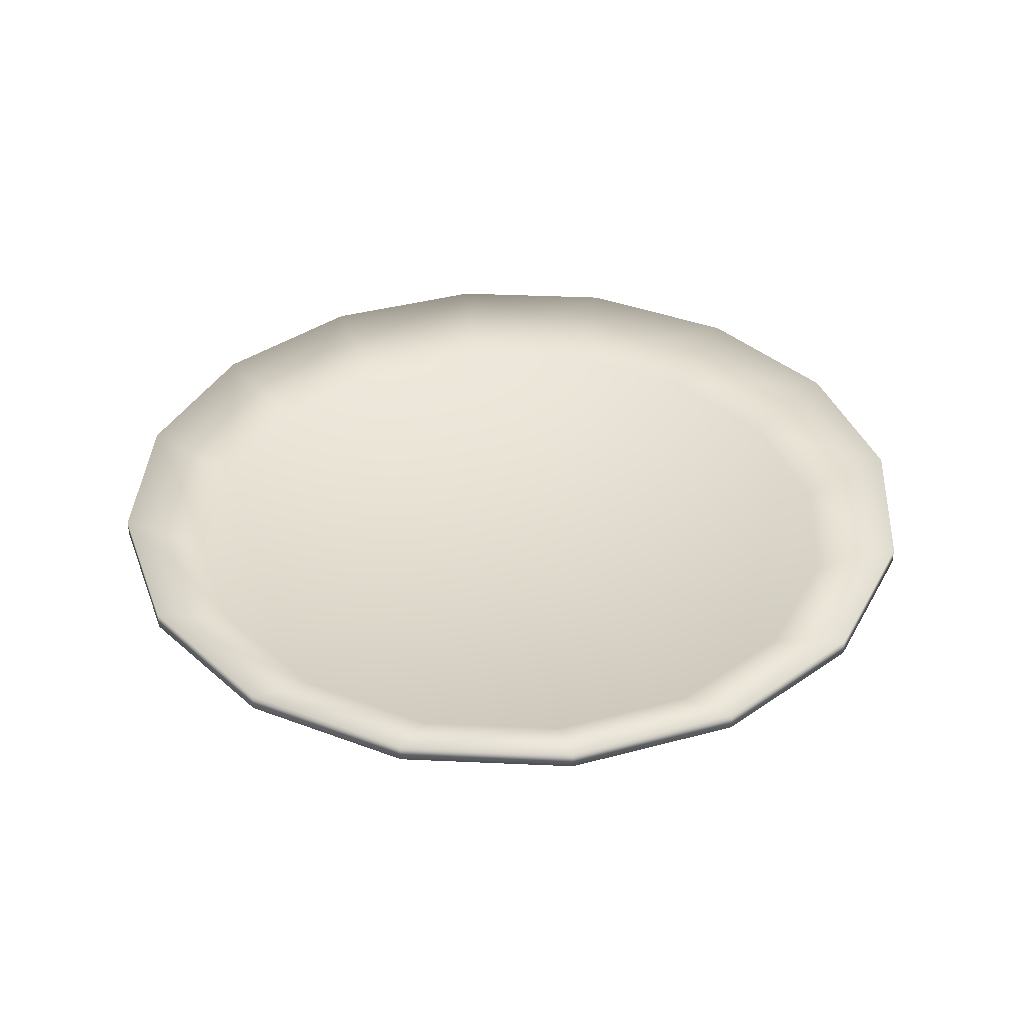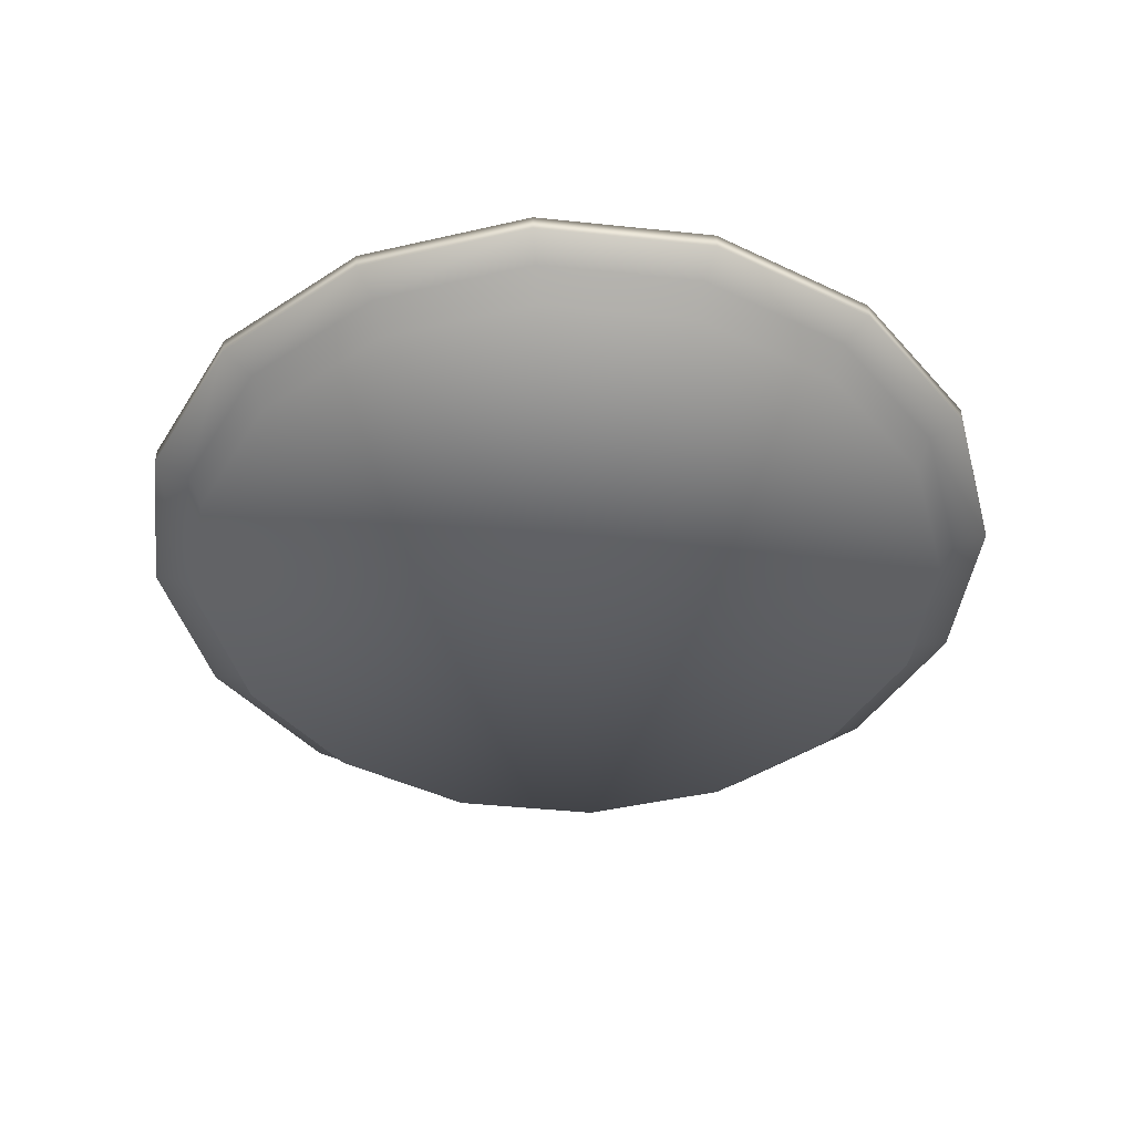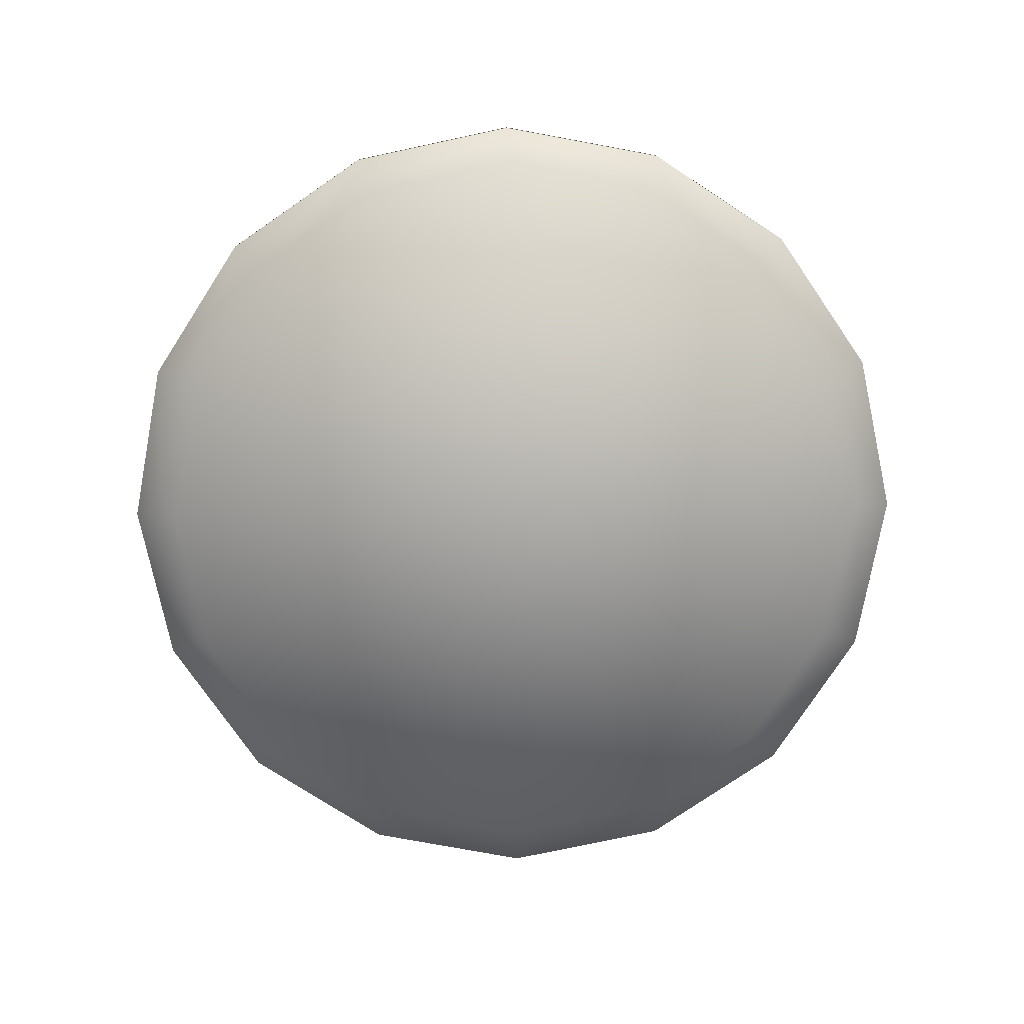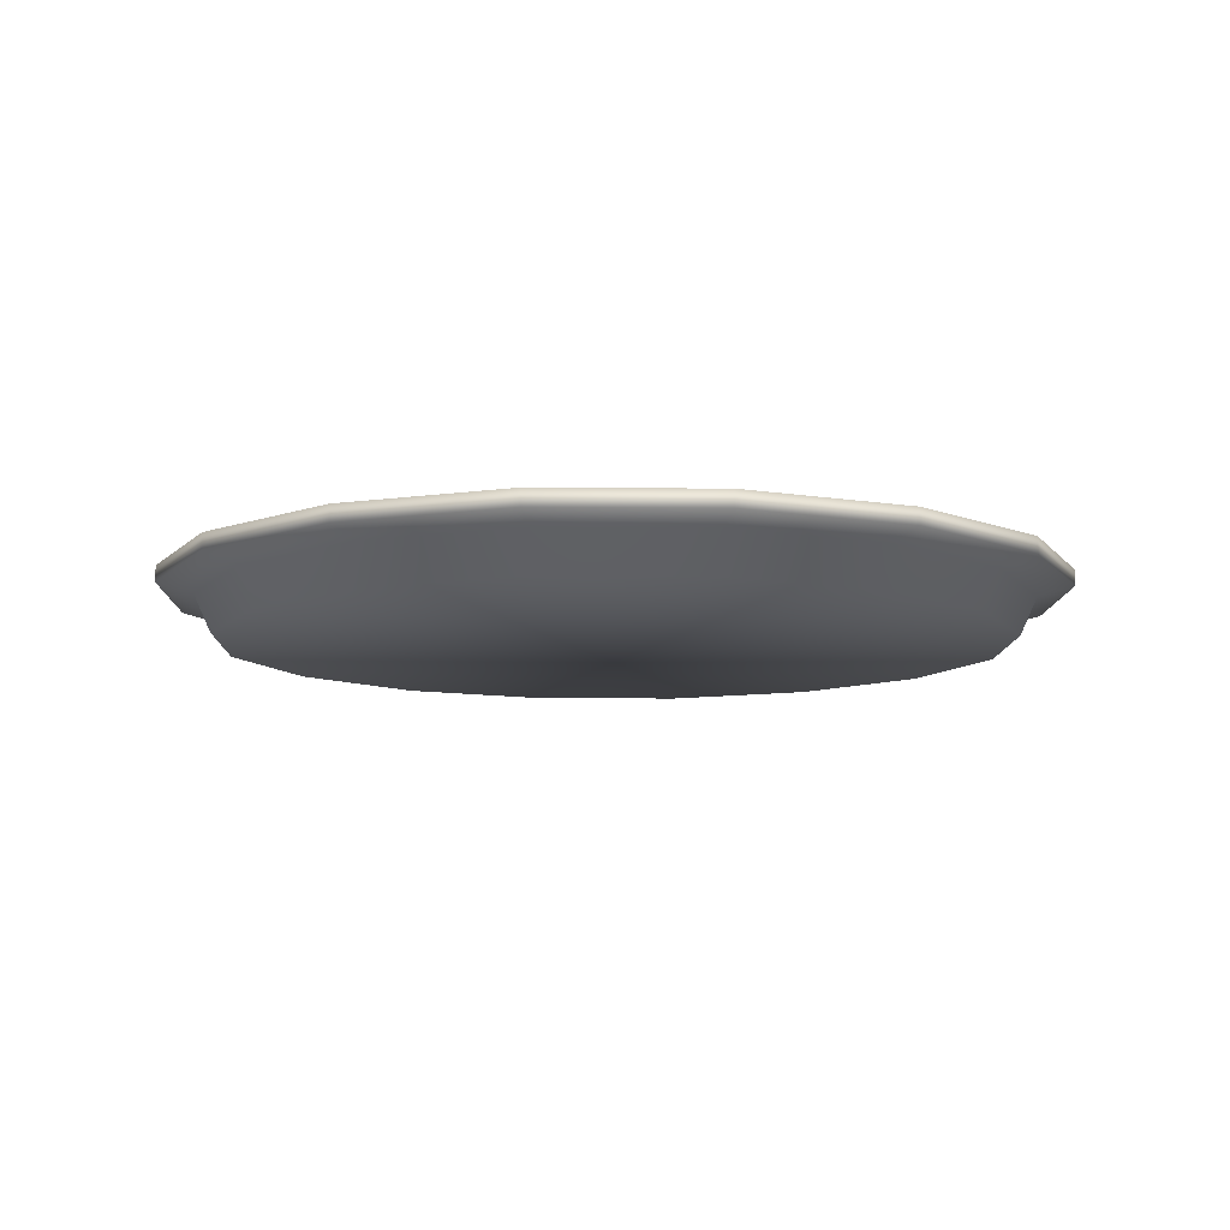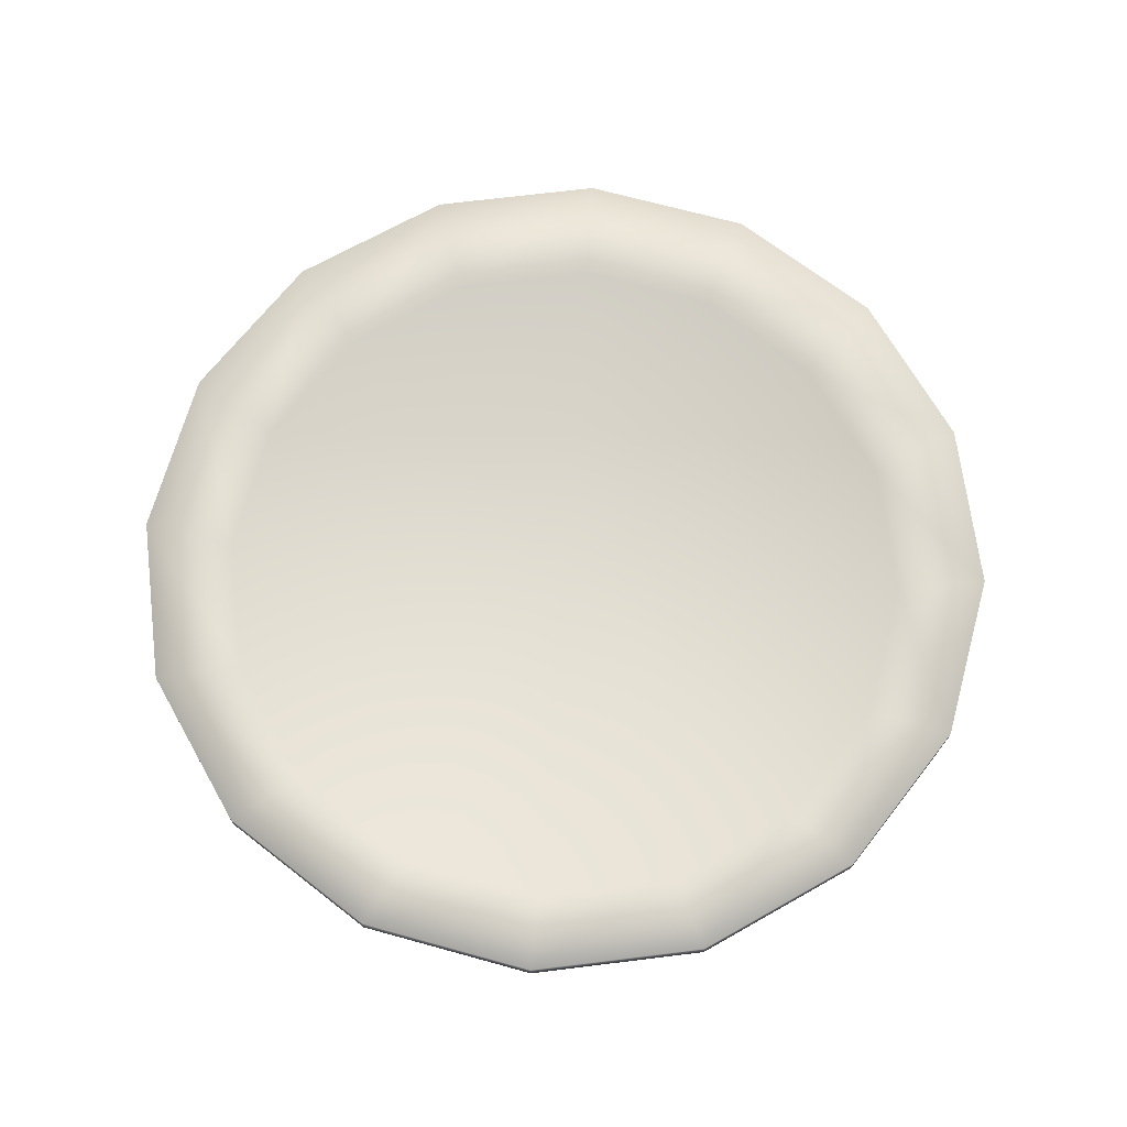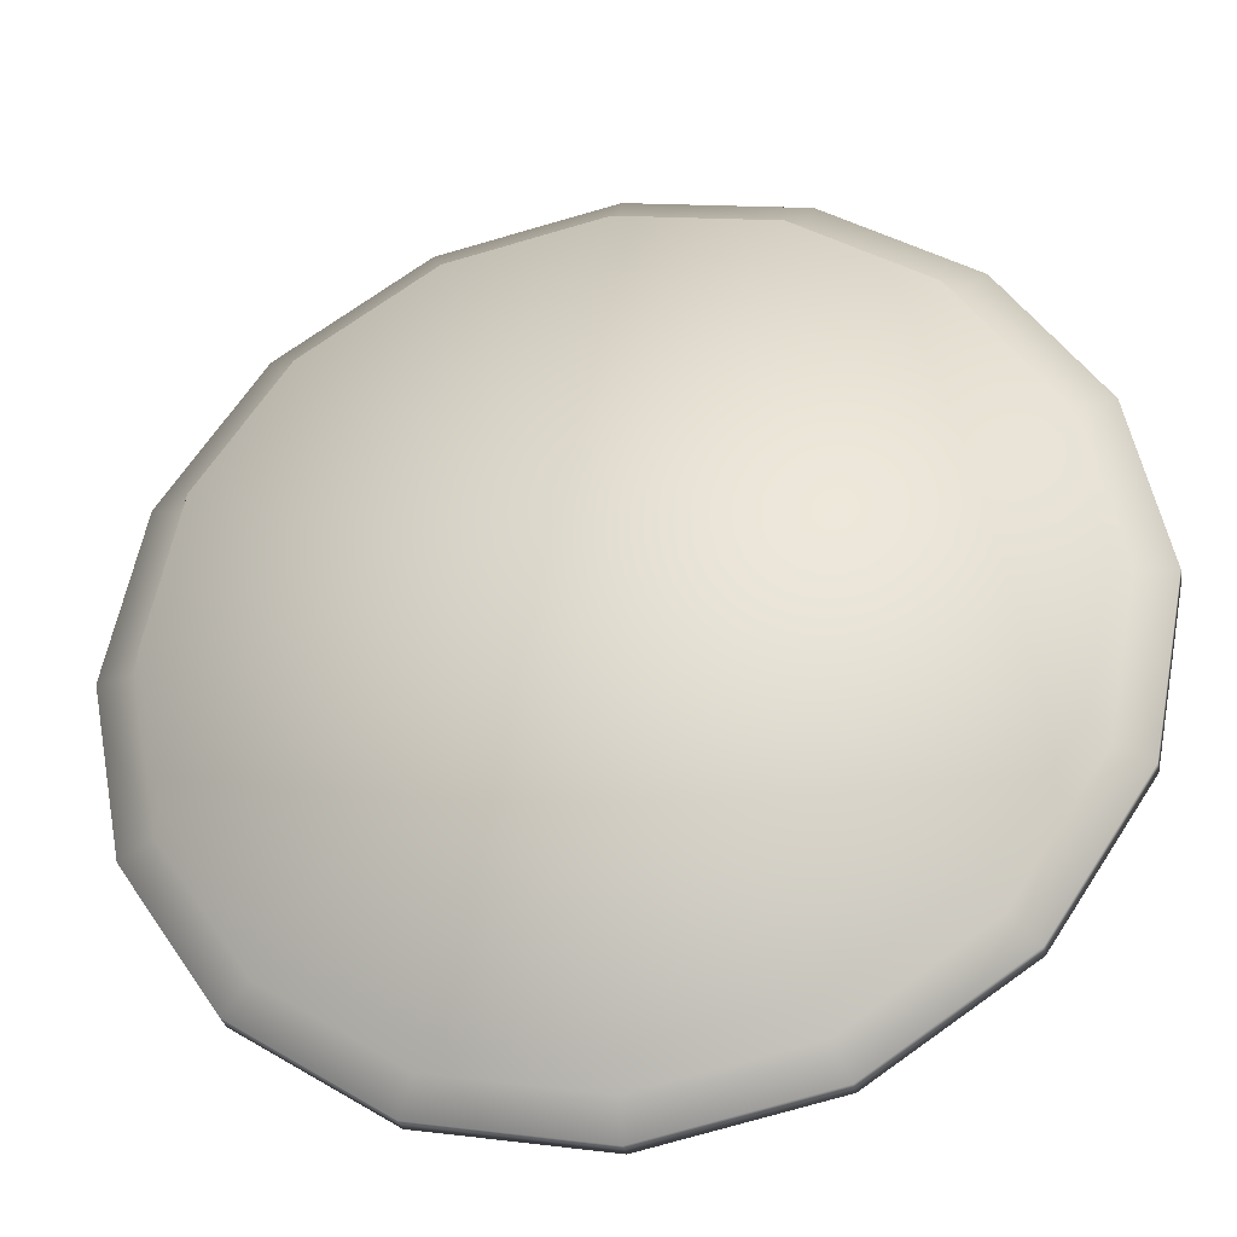
<metadata>
{"format":"obj","ext":"obj","renderer":"f3d","projection":"perspective","resolution":1024,"background":"white","views":[{"elev":37.4,"azim":82.1,"up":"+Y"},{"elev":-43.1,"azim":26.6,"up":"+Y"},{"elev":-76.3,"azim":-156.7,"up":"+Y"},{"elev":-9.5,"azim":144.9,"up":"+Y"},{"elev":68.5,"azim":-108.3,"up":"+Y"},{"elev":-32.5,"azim":11.3,"up":"+Z"}]}
</metadata>
<code>
g cookware_servingDish(Clone)
v 6.354e-05 -0.0175 -8.911e-05
v 0.2825 -0.0175 -0.682
v 6.354e-05 -0.0175 -0.7382
v 0.2947 0.05252 -0.7115
v 6.354e-05 0.05252 -0.7701
v 0.522 -0.0175 -0.522
v 0.5446 0.05252 -0.5446
v 0.682 -0.0175 -0.2825
v 0.7115 0.05252 -0.2947
v 0.7382 -0.0175 -8.911e-05
v 0.7701 0.05252 -8.911e-05
v 0.682 -0.0175 0.2824
v 0.7115 0.05252 0.2946
v 0.522 -0.0175 0.5219
v 0.5446 0.05252 0.5444
v 0.2825 -0.0175 0.6819
v 0.2947 0.05252 0.7113
v 6.354e-05 0.05252 0.7699
v 6.354e-05 -0.0175 0.7381
v -0.2824 -0.0175 0.6819
v 0.8377 0.06998 -8.911e-05
v 0.7739 0.06998 0.3205
v 0.5924 0.06998 0.5922
v 0.3206 0.06998 0.7738
v 0.7739 0.06998 -0.3206
v 6.354e-05 0.06998 0.8375
v -0.2946 0.05252 0.7113
v -0.3205 0.06998 0.7738
v -0.5444 0.05252 0.5444
v -0.2824 -0.0175 0.6819
v 6.354e-05 -0.0175 0.7381
v 6.354e-05 0.05252 0.7699
v -0.5219 -0.0175 0.5219
v -0.6819 -0.0175 0.2824
v -0.7113 0.05252 0.2946
v -0.7699 0.05252 -8.911e-05
v -0.7381 -0.0175 -8.911e-05
v -0.6819 -0.0175 -0.2825
v -0.7113 0.05252 -0.2947
v -0.5219 -0.0175 -0.522
v -0.5444 0.05252 -0.5446
v -0.2824 -0.0175 -0.682
v -0.2946 0.05252 -0.7115
v 6.354e-05 0.05252 -0.7701
v 6.354e-05 -0.0175 -0.7382
v -0.8375 0.06998 -8.911e-05
v -0.7738 0.06998 -0.3206
v -0.5922 0.06998 -0.5924
v -0.3205 0.06998 -0.7739
v -0.7738 0.06998 0.3205
v -0.5922 0.06998 0.5922
v 6.354e-05 0.06998 -0.8377
v 0.3206 0.06998 -0.7739
v 0.5924 0.06998 -0.5924
v -0.7738 0.1006 -0.3206
v -0.8375 0.1006 -8.911e-05
v 6.354e-05 0.1006 -0.8377
v 0.3206 0.1006 -0.7739
v -0.3205 0.1006 -0.7739
v -0.5922 0.1006 -0.5924
v 0.5924 0.1006 -0.5924
v 0.7739 0.1006 -0.3206
v 0.8377 0.1006 -8.911e-05
v 0.7739 0.1006 0.3205
v 0.5924 0.1006 0.5922
v 0.3206 0.1006 0.7738
v 6.354e-05 0.1006 0.8375
v -0.3205 0.1006 0.7738
v -0.5922 0.1006 0.5922
v -0.7738 0.1006 0.3205
v -0.2594 0.01842 0.6263
v -0.4793 0.01842 0.4793
v -0.6263 0.01842 0.2594
v -0.6779 0.01842 -6.354e-05
v -0.6263 0.01842 -0.2595
v -0.4793 0.01842 -0.4795
v -0.2594 0.01842 -0.6265
v 6.354e-05 0.01842 -0.6781
v 0.2595 0.01842 -0.6265
v 0.4795 0.01842 -0.4795
v 0.6265 0.01842 -0.2595
v 0.6781 0.01842 -6.354e-05
v 0.6265 0.01842 0.2594
v 0.4795 0.01842 0.4793
v 0.2595 0.01842 0.6263
v 6.354e-05 0.01842 0.6779
v -0.006174 0.01842 0.006174
v -0.006174 0.01842 0.006174
v -0.006174 0.01842 0.006174
v -0.006174 0.01842 0.006174
v -0.006174 0.01842 0.006174
v -0.006174 0.01842 0.006174
v -0.006174 0.01842 0.006174
v -0.2824 -0.0175 -0.682
g cookware_servingDish(Clone)_0
f 3 2 1
f 4 2 3
f 5 4 3
f 2 6 1
f 7 6 2
f 4 7 2
f 6 8 1
f 9 8 6
f 7 9 6
f 8 10 1
f 11 10 8
f 9 11 8
f 10 12 1
f 13 12 10
f 11 13 10
f 12 14 1
f 15 14 12
f 13 15 12
f 14 16 1
f 17 16 14
f 15 17 14
f 17 18 16
f 18 19 16
f 16 19 1
f 19 20 1
f 11 21 13
f 21 22 13
f 13 22 15
f 15 23 17
f 22 23 15
f 23 24 17
f 17 24 18
f 25 21 11
f 9 25 11
f 24 26 18
f 18 26 27
f 26 28 27
f 27 28 29
f 27 29 30
f 27 30 31
f 32 27 31
f 30 33 1
f 29 33 30
f 33 34 1
f 35 34 33
f 29 35 33
f 35 36 34
f 36 37 34
f 34 37 1
f 37 38 1
f 39 38 37
f 36 39 37
f 38 40 1
f 41 40 38
f 39 41 38
f 40 42 1
f 43 42 40
f 41 43 40
f 43 44 42
f 44 45 42
f 36 46 39
f 46 47 39
f 39 47 41
f 41 48 43
f 47 48 41
f 48 49 43
f 50 46 36
f 35 50 36
f 51 50 35
f 29 51 35
f 28 51 29
f 43 49 5
f 49 52 5
f 5 52 4
f 52 53 4
f 4 53 7
f 53 54 7
f 7 54 9
f 54 25 9
f 47 55 48
f 56 55 47
f 46 56 47
f 52 57 53
f 57 58 53
f 53 58 54
f 59 57 52
f 49 59 52
f 60 59 49
f 55 60 48
f 48 60 49
f 58 61 54
f 54 61 25
f 61 62 25
f 25 62 21
f 62 63 21
f 21 63 22
f 63 64 22
f 22 64 23
f 64 65 23
f 23 65 24
f 65 66 24
f 24 66 26
f 66 67 26
f 26 67 28
f 67 68 28
f 28 68 51
f 68 69 51
f 51 69 50
f 69 70 50
f 50 70 46
f 70 56 46
f 68 71 69
f 71 72 69
f 69 72 70
f 72 73 70
f 70 73 56
f 73 74 56
f 56 74 55
f 74 75 55
f 55 75 60
f 75 76 60
f 60 76 59
f 76 77 59
f 59 77 57
f 77 78 57
f 57 78 58
f 78 79 58
f 58 79 61
f 79 80 61
f 61 80 62
f 80 81 62
f 62 81 63
f 81 82 63
f 63 82 64
f 82 83 64
f 64 83 65
f 83 84 65
f 65 84 66
f 84 85 66
f 66 85 67
f 85 86 67
f 67 86 68
f 86 71 68
f 85 87 86
f 86 87 71
f 84 87 85
f 80 88 81
f 81 89 82
f 82 90 83
f 83 91 84
f 71 91 72
f 72 90 73
f 73 89 74
f 74 88 75
f 79 92 80
f 75 92 76
f 76 93 77
f 78 93 79
f 77 93 78
f 94 3 1

</code>
